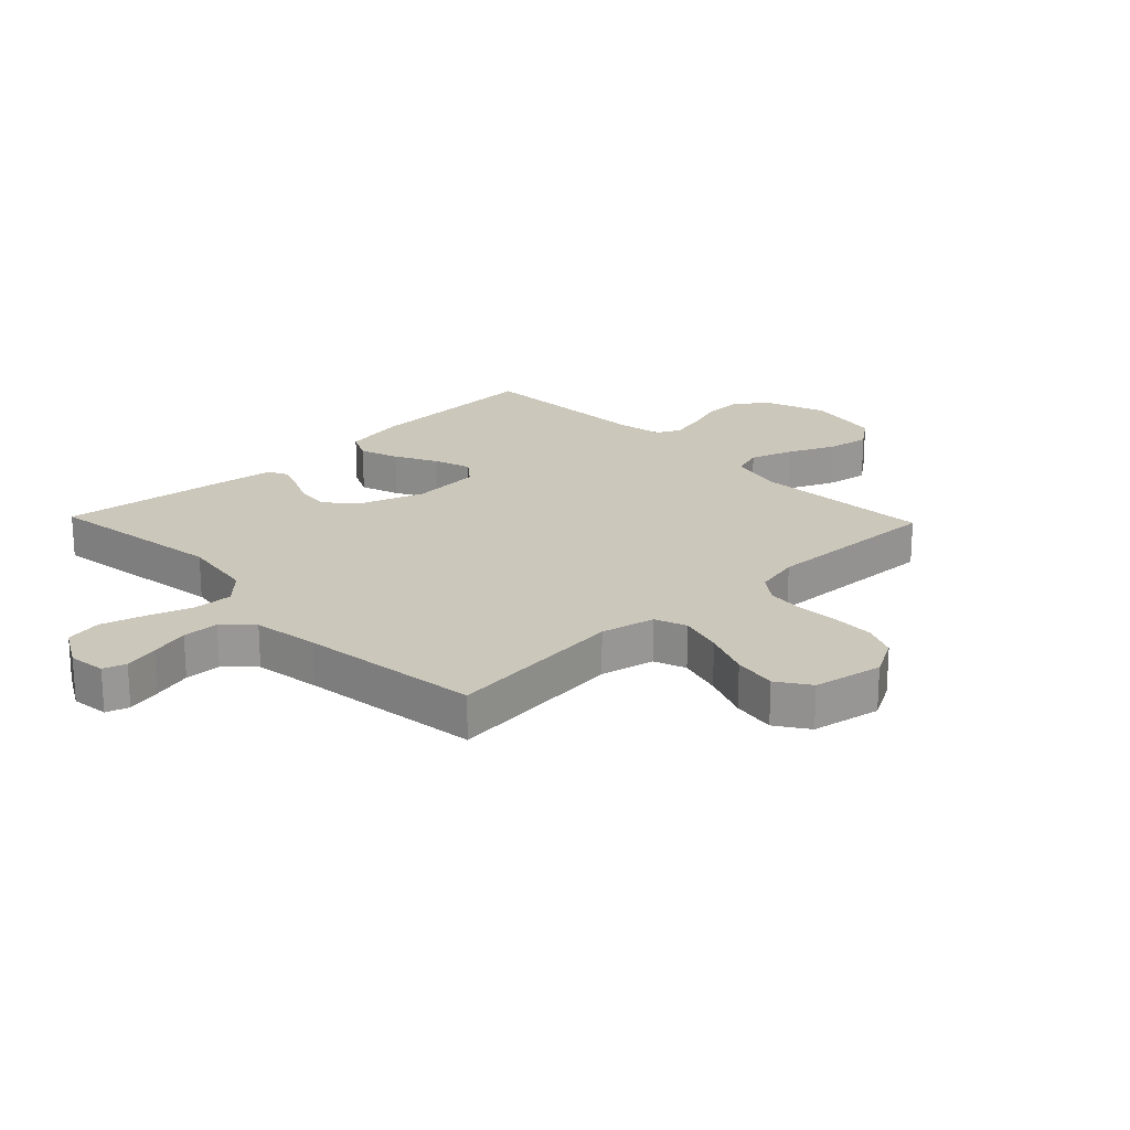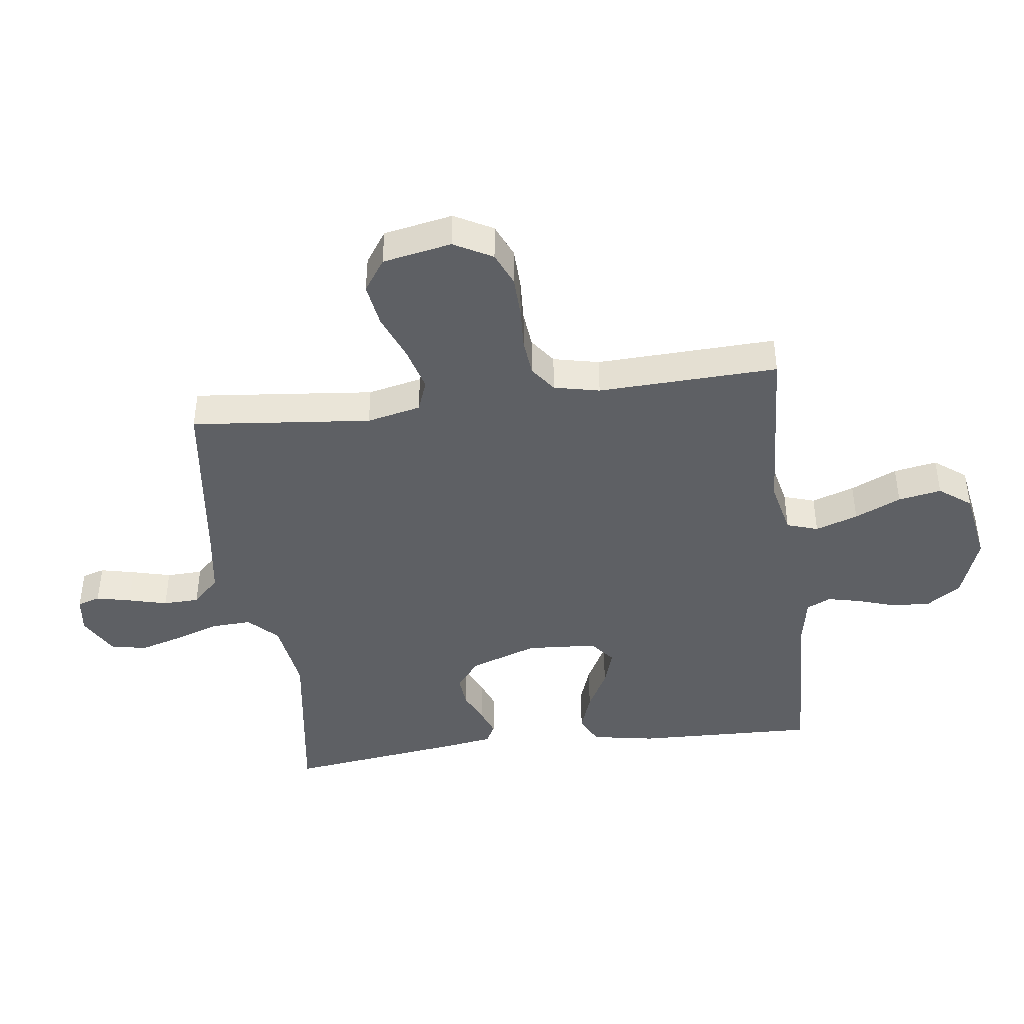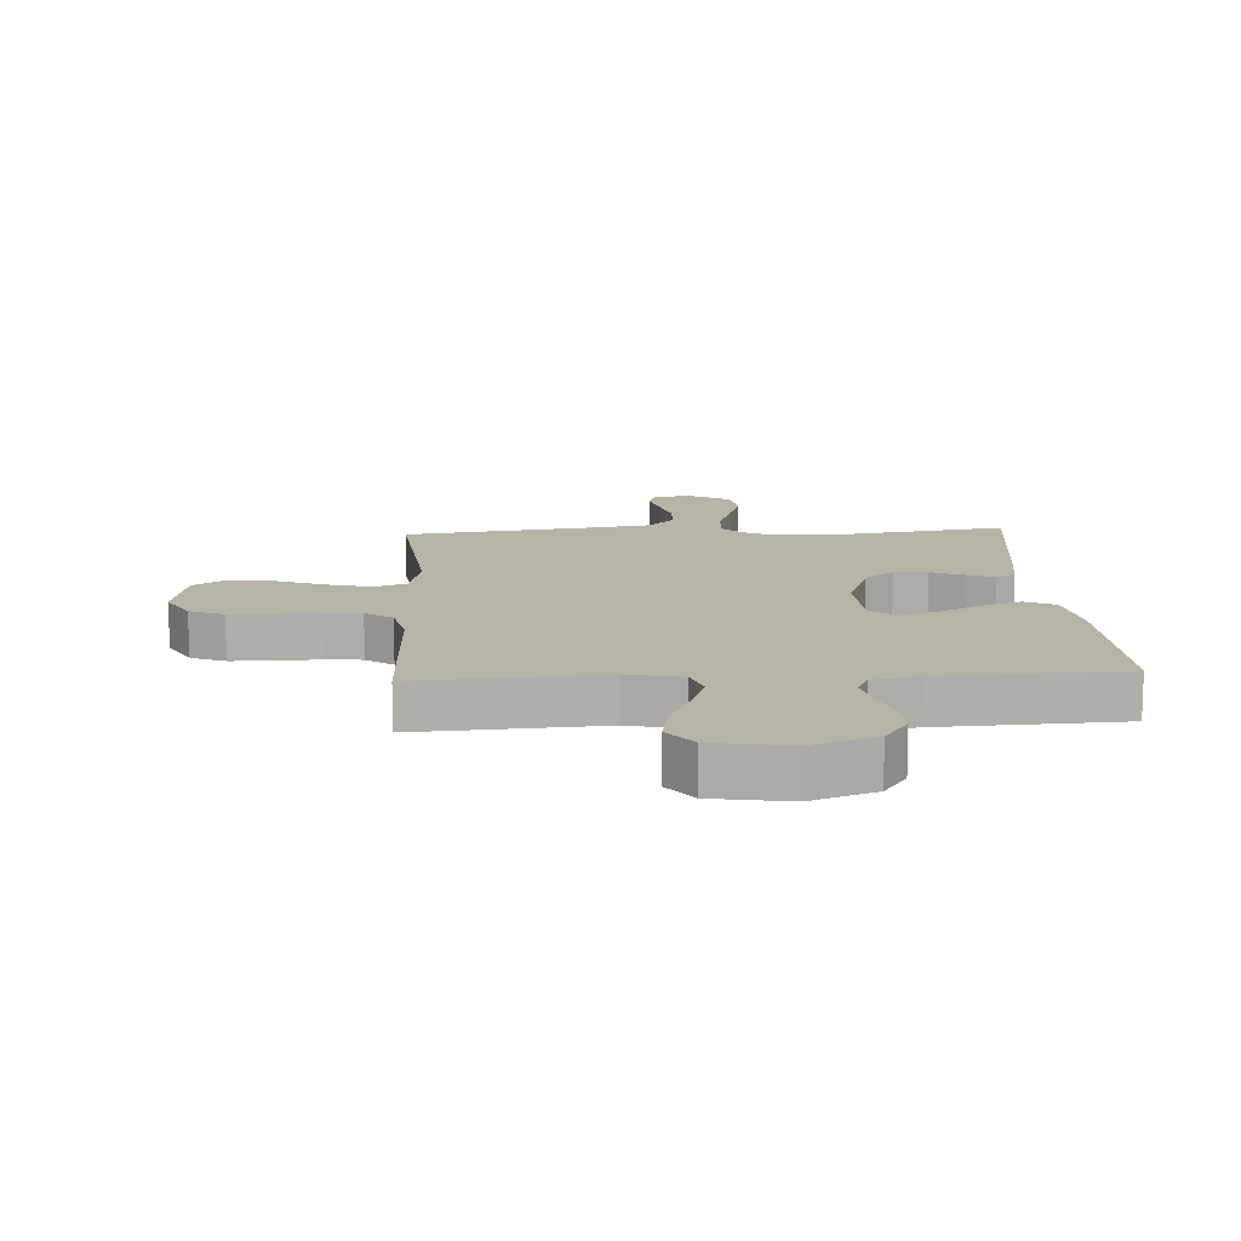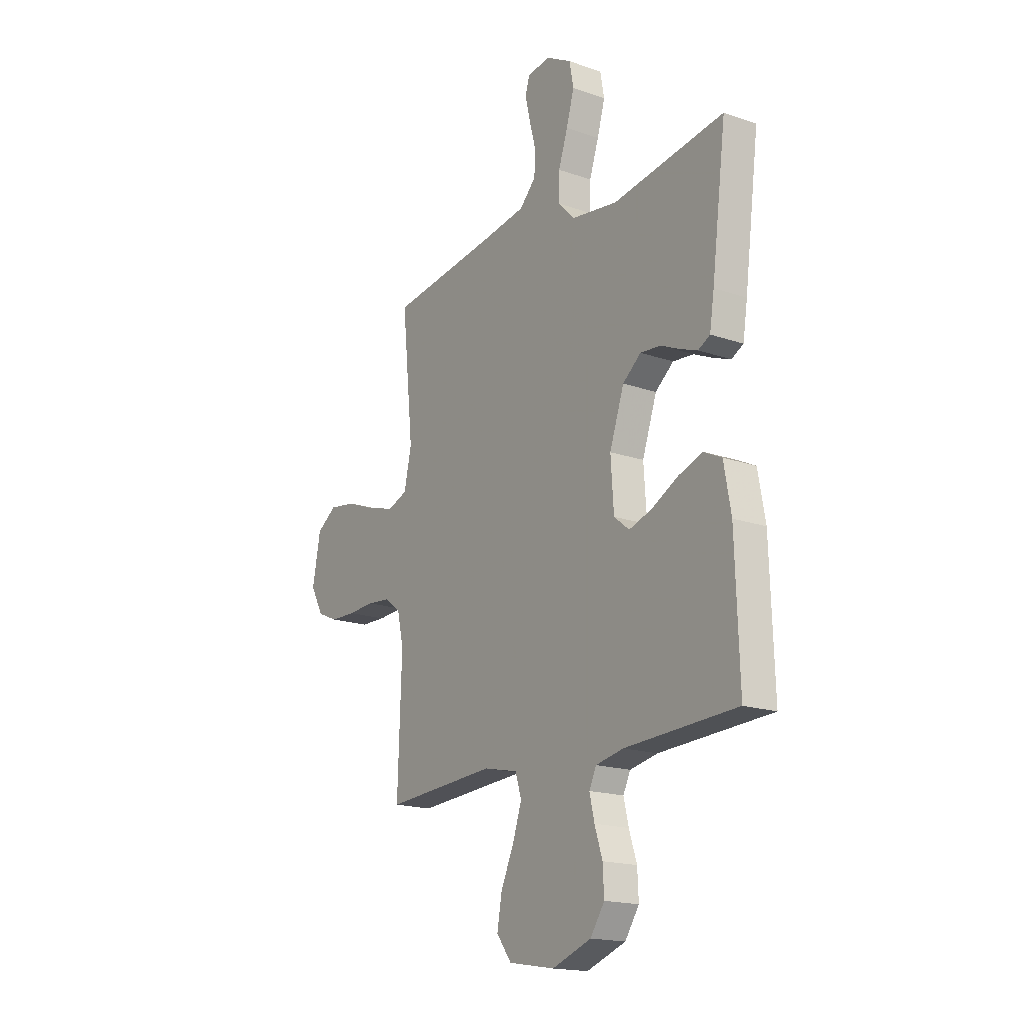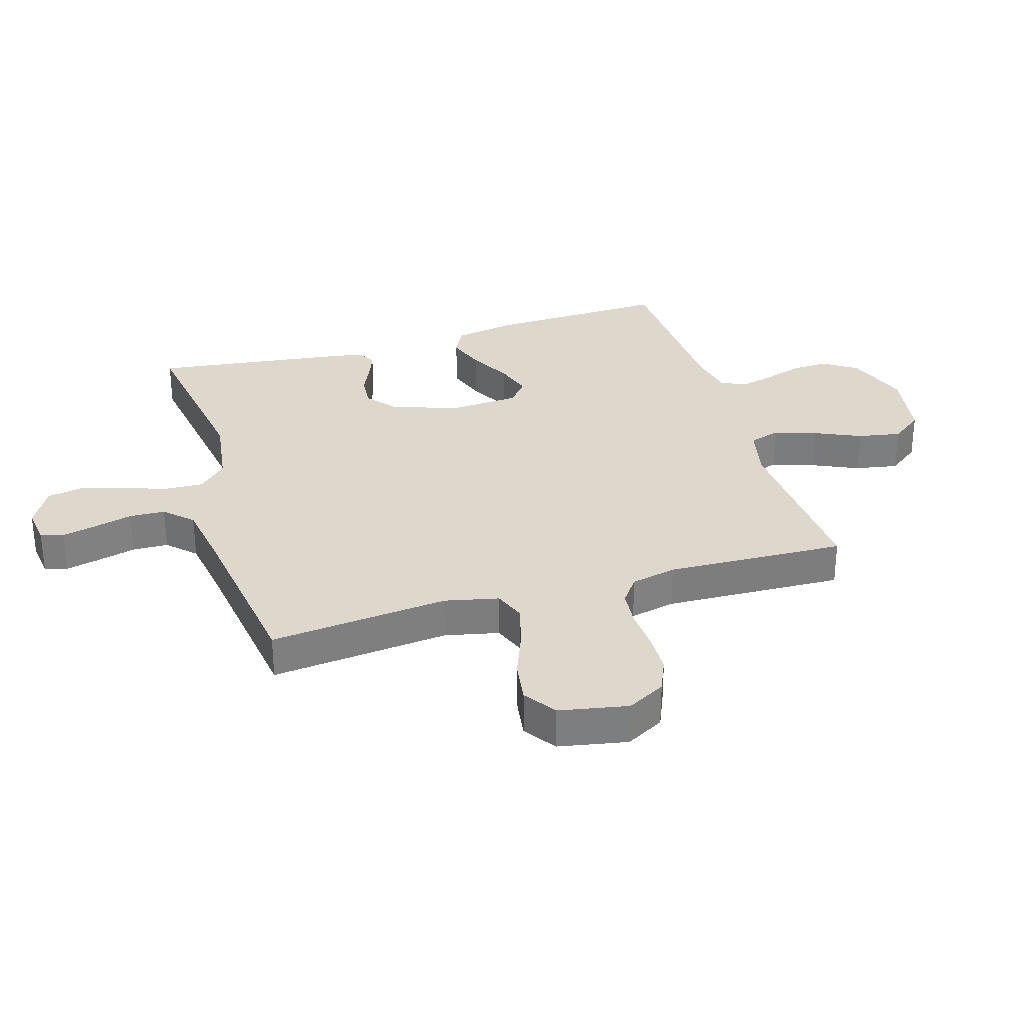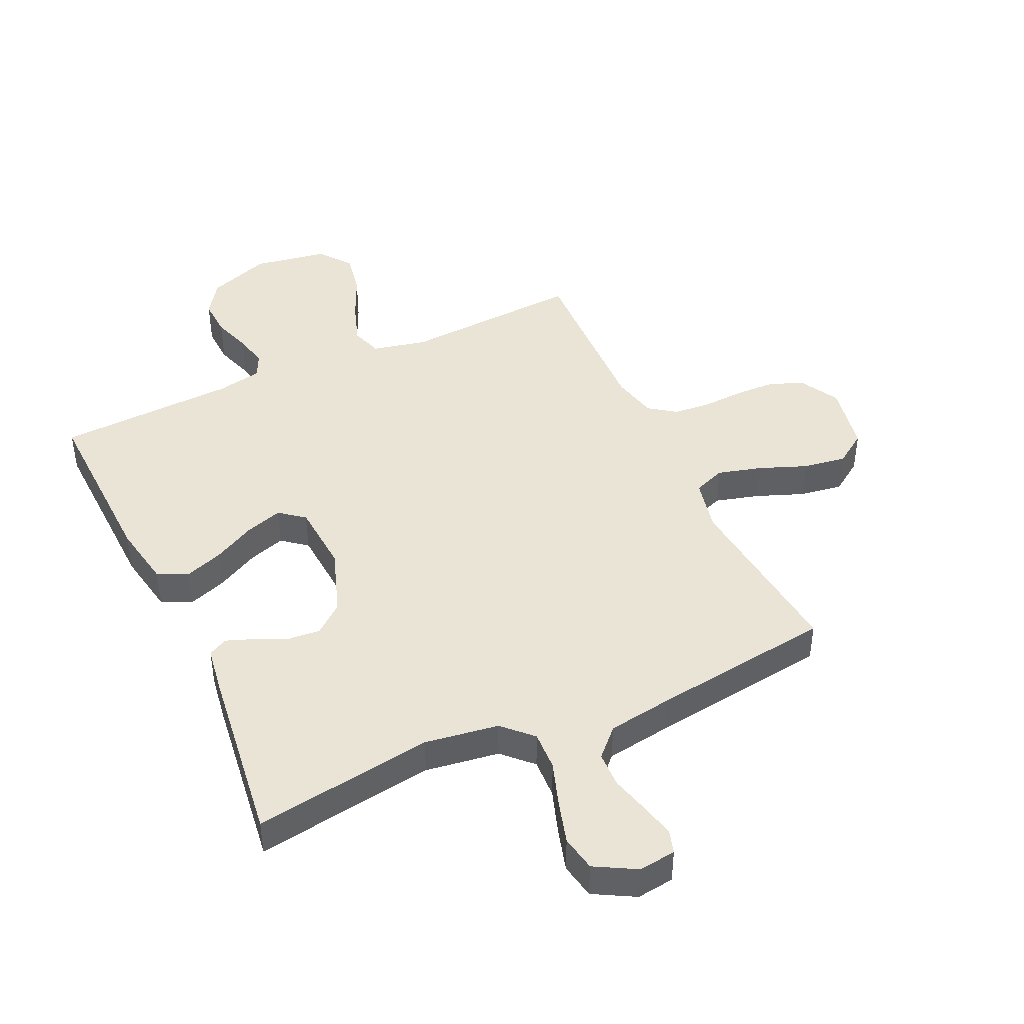
<metadata>
{"format":"obj","ext":"obj","renderer":"f3d","projection":"perspective","resolution":1024,"background":"white","views":[{"elev":21.7,"azim":46.2,"up":"+Y"},{"elev":-42.8,"azim":97.5,"up":"+Y"},{"elev":12.9,"azim":176.7,"up":"+Y"},{"elev":-17.7,"azim":-124.3,"up":"+Z"},{"elev":31.1,"azim":73.2,"up":"+Y"},{"elev":43.7,"azim":-24.9,"up":"+Y"}]}
</metadata>
<code>
v -0.5 0.07 0.5
v -0.2 0.07 0.455
v -0.077 0.07 0.473
v -0.03 0.07 0.52
v -0.033 0.07 0.586
v -0.058 0.07 0.66
v -0.079 0.07 0.732
v -0.068 0.07 0.792
v 0 0.07 0.83
v 0.062 0.07 0.822
v 0.074 0.07 0.784
v 0.061 0.07 0.727
v 0.044 0.07 0.662
v 0.046 0.07 0.602
v 0.09 0.07 0.557
v 0.2 0.07 0.54
v 0.5 0.07 0.5
v 0.469 0.07 0.2
v 0.489 0.07 0.11
v 0.542 0.07 0.09
v 0.615 0.07 0.11
v 0.694 0.07 0.141
v 0.766 0.07 0.152
v 0.82 0.07 0.115
v 0.842 0.07 0
v 0.807 0.07 -0.064
v 0.751 0.07 -0.088
v 0.683 0.07 -0.09
v 0.612 0.07 -0.086
v 0.55 0.07 -0.092
v 0.506 0.07 -0.124
v 0.489 0.07 -0.2
v 0.5 0.07 -0.5
v 0.2 0.07 -0.481
v 0.109 0.07 -0.501
v 0.092 0.07 -0.553
v 0.116 0.07 -0.624
v 0.151 0.07 -0.701
v 0.164 0.07 -0.773
v 0.124 0.07 -0.826
v 0 0.07 -0.847
v -0.105 0.07 -0.809
v -0.143 0.07 -0.753
v -0.14 0.07 -0.689
v -0.119 0.07 -0.625
v -0.106 0.07 -0.569
v -0.125 0.07 -0.529
v -0.2 0.07 -0.514
v -0.5 0.07 -0.5
v -0.49 0.07 -0.2
v -0.471 0.07 -0.094
v -0.422 0.07 -0.07
v -0.357 0.07 -0.093
v -0.287 0.07 -0.13
v -0.225 0.07 -0.15
v -0.184 0.07 -0.117
v -0.176 0.07 0
v -0.215 0.07 0.112
v -0.264 0.07 0.152
v -0.319 0.07 0.147
v -0.372 0.07 0.123
v -0.417 0.07 0.106
v -0.449 0.07 0.123
v -0.461 0.07 0.2
v -0.5 0 0.5
v -0.2 0 0.455
v -0.077 0 0.473
v -0.03 0 0.52
v -0.033 0 0.586
v -0.058 0 0.66
v -0.079 0 0.732
v -0.068 0 0.792
v 0 0 0.83
v 0.062 0 0.822
v 0.074 0 0.784
v 0.061 0 0.727
v 0.044 0 0.662
v 0.046 0 0.602
v 0.09 0 0.557
v 0.2 0 0.54
v 0.5 0 0.5
v 0.469 0 0.2
v 0.489 0 0.11
v 0.542 0 0.09
v 0.615 0 0.11
v 0.694 0 0.141
v 0.766 0 0.152
v 0.82 0 0.115
v 0.842 0 0
v 0.807 0 -0.064
v 0.751 0 -0.088
v 0.683 0 -0.09
v 0.612 0 -0.086
v 0.55 0 -0.092
v 0.506 0 -0.124
v 0.489 0 -0.2
v 0.5 0 -0.5
v 0.2 0 -0.481
v 0.109 0 -0.501
v 0.092 0 -0.553
v 0.116 0 -0.624
v 0.151 0 -0.701
v 0.164 0 -0.773
v 0.124 0 -0.826
v 0 0 -0.847
v -0.105 0 -0.809
v -0.143 0 -0.753
v -0.14 0 -0.689
v -0.119 0 -0.625
v -0.106 0 -0.569
v -0.125 0 -0.529
v -0.2 0 -0.514
v -0.5 0 -0.5
v -0.49 0 -0.2
v -0.471 0 -0.094
v -0.422 0 -0.07
v -0.357 0 -0.093
v -0.287 0 -0.13
v -0.225 0 -0.15
v -0.184 0 -0.117
v -0.176 0 0
v -0.215 0 0.112
v -0.264 0 0.152
v -0.319 0 0.147
v -0.372 0 0.123
v -0.417 0 0.106
v -0.449 0 0.123
v -0.461 0 0.2
f 64 1 2
f 63 64 2
f 62 63 2
f 61 62 2
f 60 61 2
f 59 60 2 3
f 58 59 3 4
f 57 58 4
f 56 57 4
f 52 53 54
f 51 52 54
f 50 51 54
f 49 50 54
f 48 49 54
f 47 48 54 55
f 46 47 55 56
f 43 44 45
f 42 43 45
f 41 42 45
f 40 41 45
f 39 40 45
f 38 39 45
f 37 38 45
f 36 37 45 46
f 46 56 4
f 36 46 4
f 35 36 4
f 32 33 34
f 35 4 5
f 34 35 5
f 32 34 5
f 31 32 5
f 27 28 29
f 26 27 29
f 25 26 29
f 24 25 29
f 23 24 29
f 22 23 29
f 21 22 29
f 20 21 29 30
f 19 20 30 31
f 16 17 18
f 18 19 31
f 16 18 31
f 15 16 31
f 11 12 13
f 10 11 13
f 9 10 13
f 8 9 13
f 7 8 13
f 6 7 13
f 5 6 13
f 5 13 14
f 5 14 15 31
f 66 65 128
f 66 128 127
f 66 127 126
f 66 126 125
f 66 125 124
f 67 66 124 123
f 68 67 123 122
f 68 122 121
f 68 121 120
f 118 117 116
f 118 116 115
f 118 115 114
f 118 114 113
f 118 113 112
f 119 118 112 111
f 120 119 111 110
f 109 108 107
f 109 107 106
f 109 106 105
f 109 105 104
f 109 104 103
f 109 103 102
f 109 102 101
f 110 109 101 100
f 68 120 110
f 68 110 100
f 68 100 99
f 98 97 96
f 69 68 99
f 69 99 98
f 69 98 96
f 69 96 95
f 93 92 91
f 93 91 90
f 93 90 89
f 93 89 88
f 93 88 87
f 93 87 86
f 93 86 85
f 94 93 85 84
f 95 94 84 83
f 82 81 80
f 95 83 82
f 95 82 80
f 95 80 79
f 77 76 75
f 77 75 74
f 77 74 73
f 77 73 72
f 77 72 71
f 77 71 70
f 77 70 69
f 78 77 69
f 95 79 78 69
f 1 65 66 2
f 2 66 67 3
f 3 67 68 4
f 4 68 69 5
f 5 69 70 6
f 6 70 71 7
f 7 71 72 8
f 8 72 73 9
f 9 73 74 10
f 10 74 75 11
f 11 75 76 12
f 12 76 77 13
f 13 77 78 14
f 14 78 79 15
f 15 79 80 16
f 16 80 81 17
f 17 81 82 18
f 18 82 83 19
f 19 83 84 20
f 20 84 85 21
f 21 85 86 22
f 22 86 87 23
f 23 87 88 24
f 24 88 89 25
f 25 89 90 26
f 26 90 91 27
f 27 91 92 28
f 28 92 93 29
f 29 93 94 30
f 30 94 95 31
f 31 95 96 32
f 32 96 97 33
f 33 97 98 34
f 34 98 99 35
f 35 99 100 36
f 36 100 101 37
f 37 101 102 38
f 38 102 103 39
f 39 103 104 40
f 40 104 105 41
f 41 105 106 42
f 42 106 107 43
f 43 107 108 44
f 44 108 109 45
f 45 109 110 46
f 46 110 111 47
f 47 111 112 48
f 48 112 113 49
f 49 113 114 50
f 50 114 115 51
f 51 115 116 52
f 52 116 117 53
f 53 117 118 54
f 54 118 119 55
f 55 119 120 56
f 56 120 121 57
f 57 121 122 58
f 58 122 123 59
f 59 123 124 60
f 60 124 125 61
f 61 125 126 62
f 62 126 127 63
f 63 127 128 64
f 64 128 65 1

</code>
